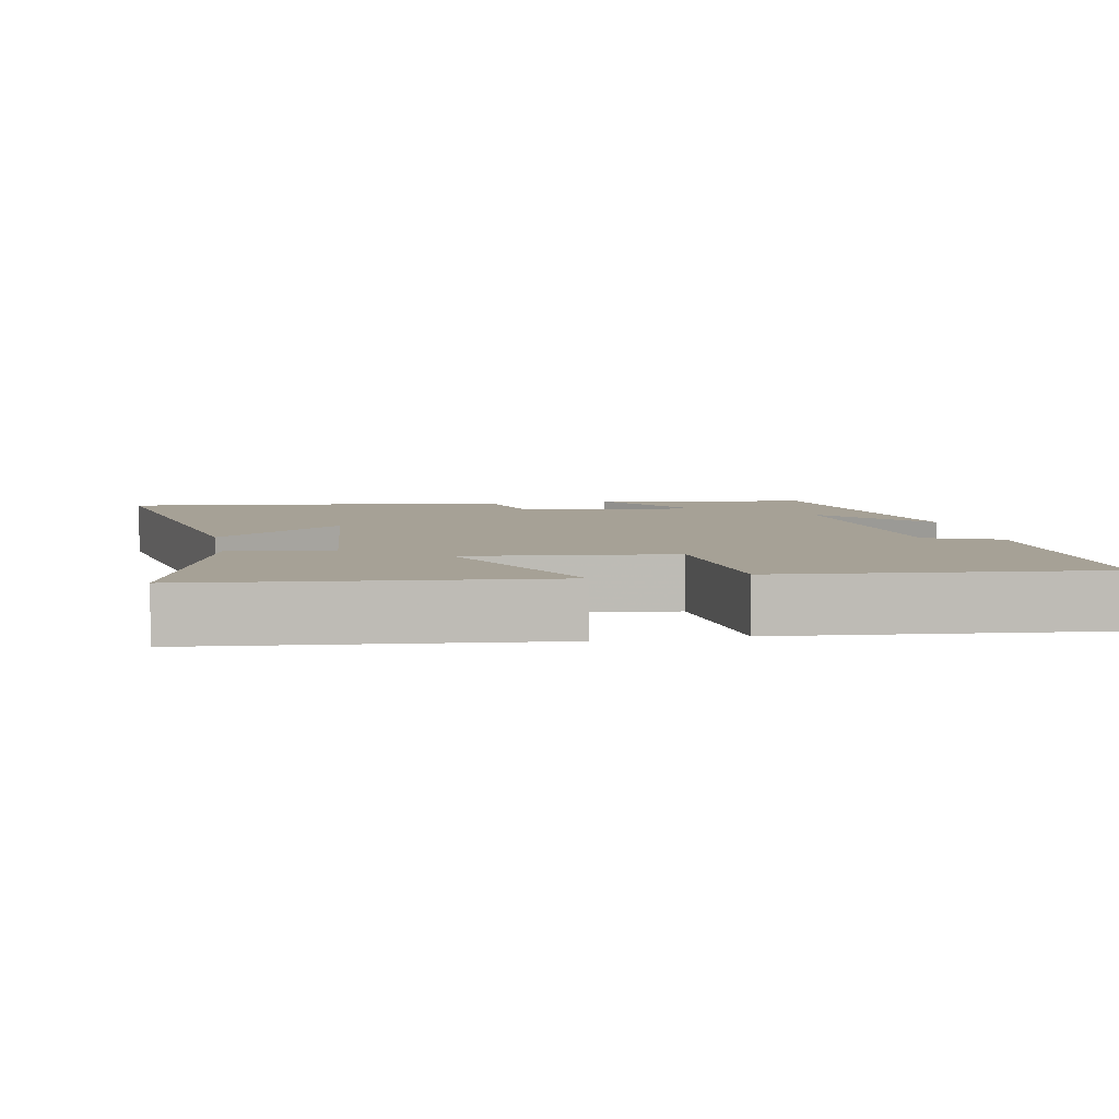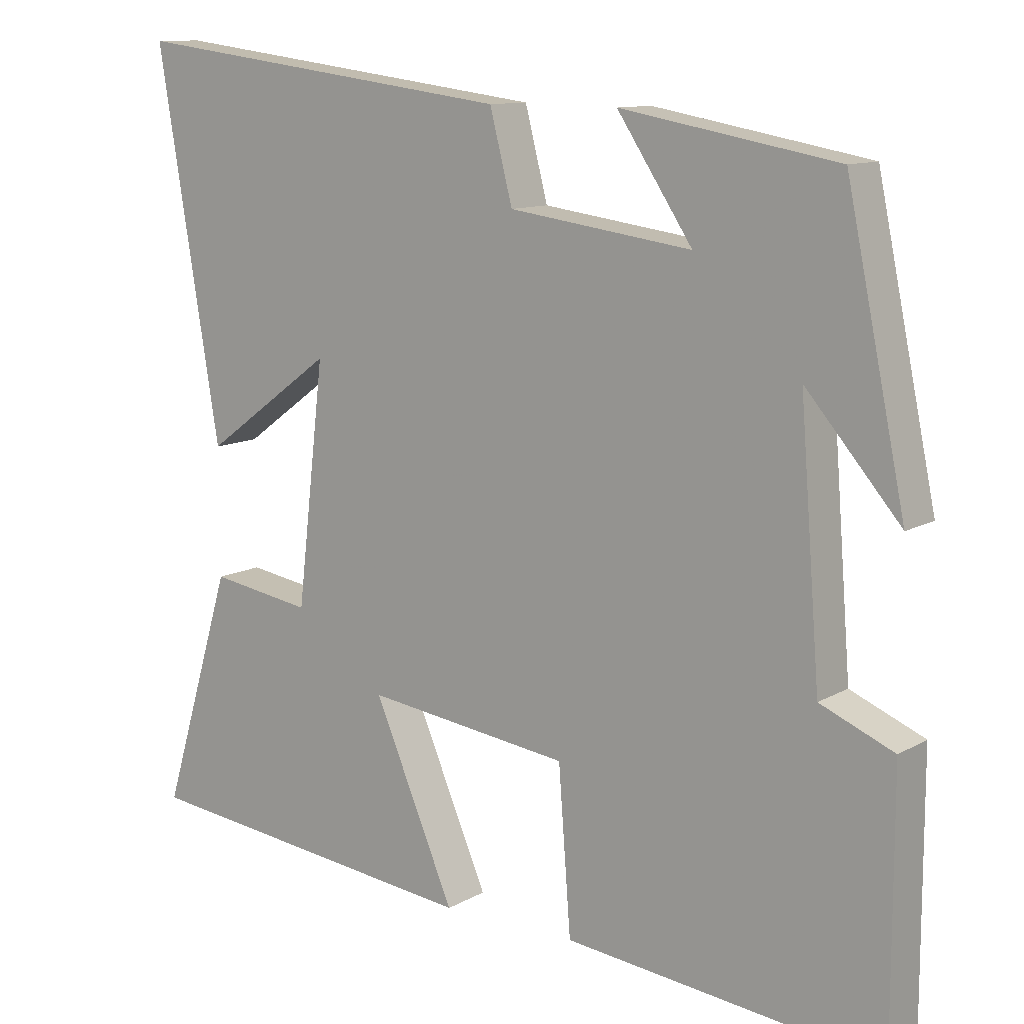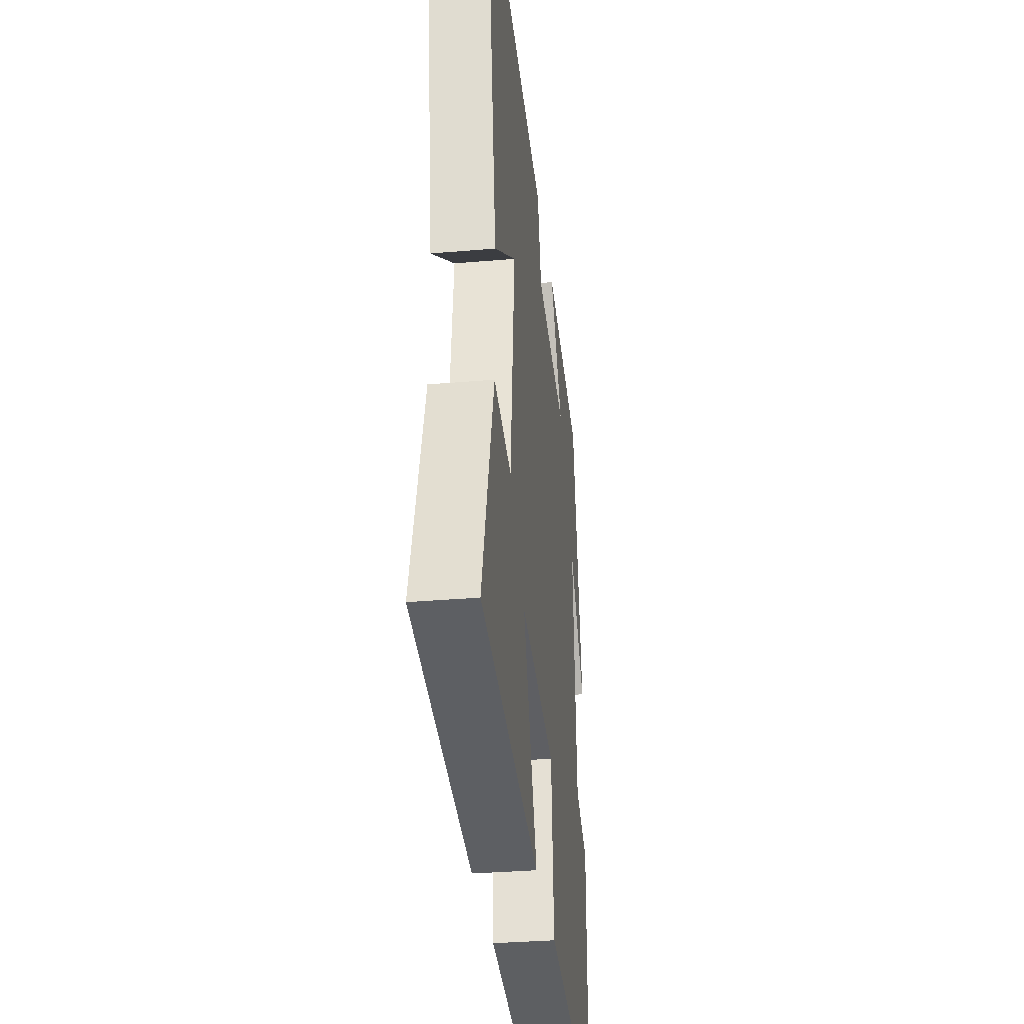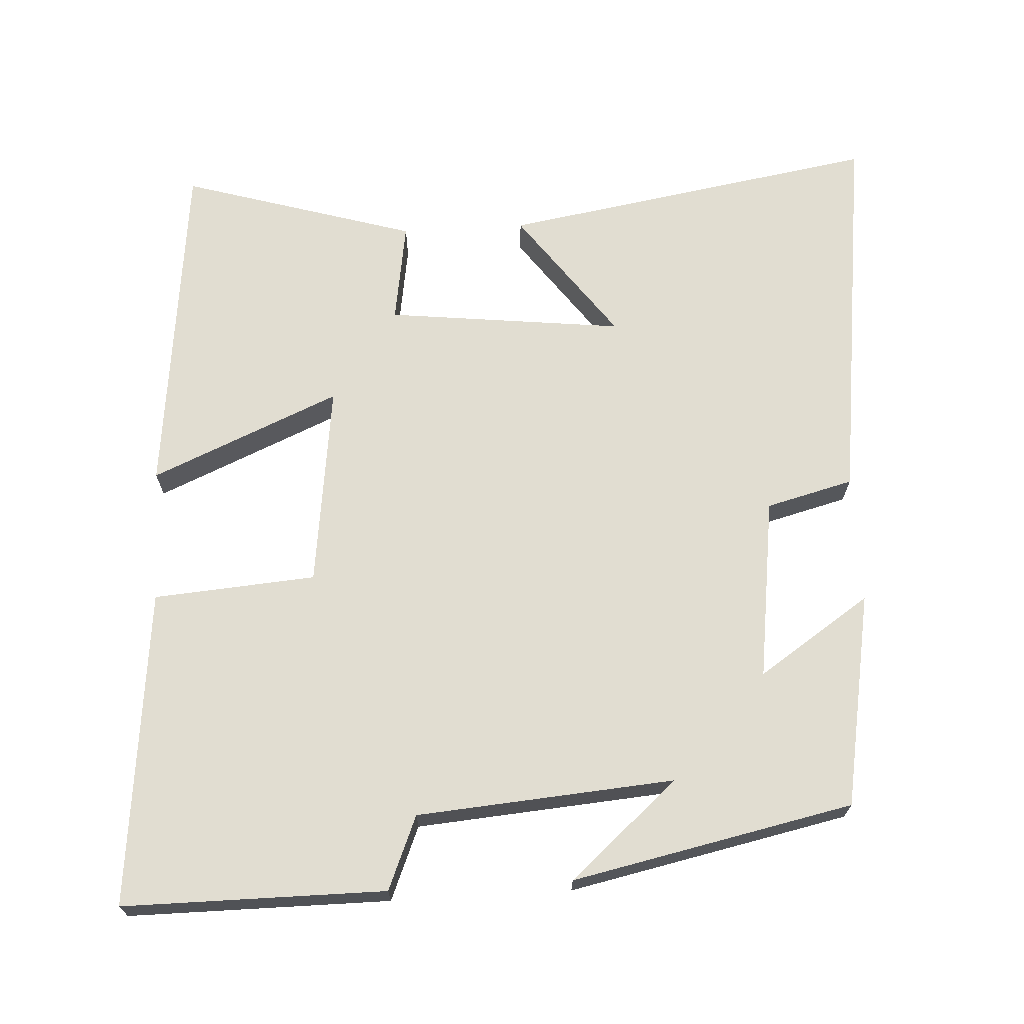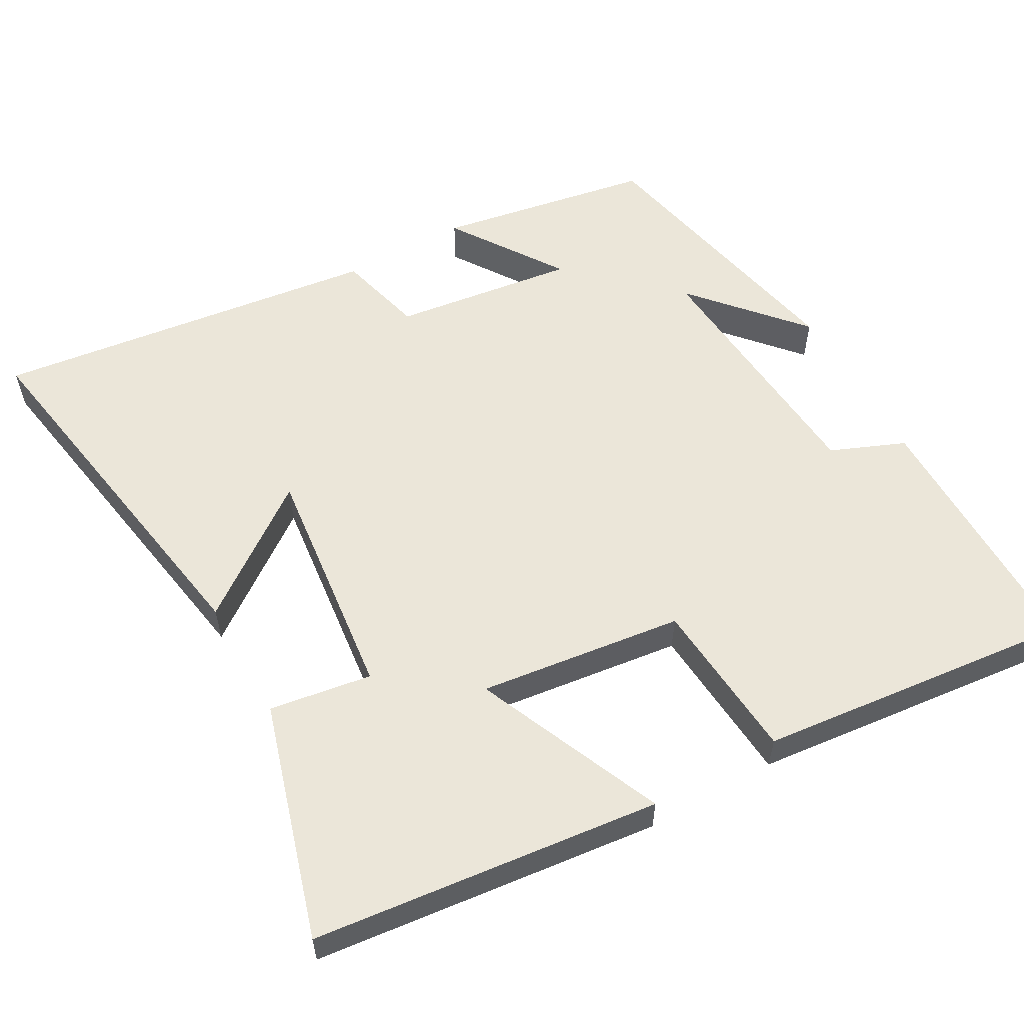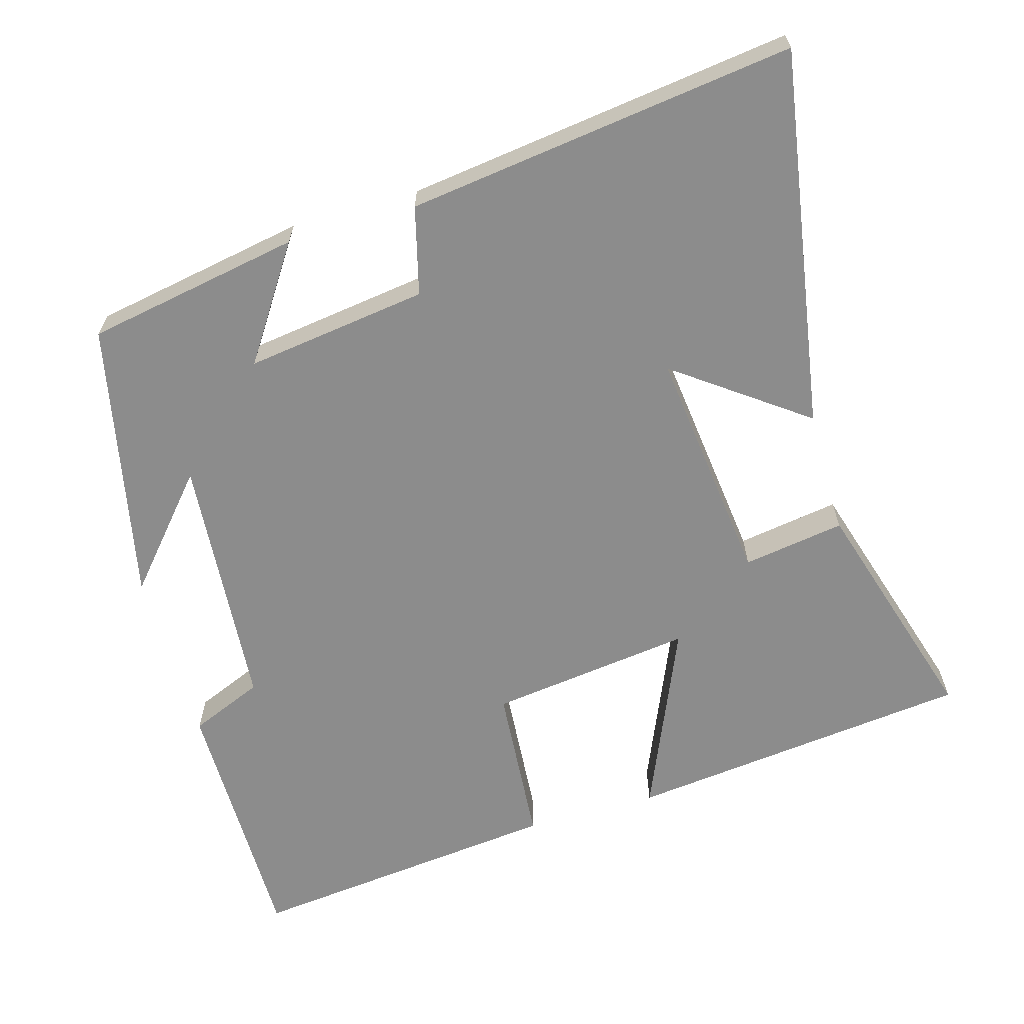
<metadata>
{"format":"obj","ext":"obj","renderer":"f3d","projection":"perspective","resolution":1024,"background":"white","views":[{"elev":6.2,"azim":168.3,"up":"+Y"},{"elev":11.3,"azim":-143.4,"up":"+Z"},{"elev":-33.4,"azim":96.7,"up":"+Z"},{"elev":68.7,"azim":-93.3,"up":"+Y"},{"elev":56.9,"azim":150.5,"up":"+Y"},{"elev":-64.2,"azim":16.1,"up":"+Y"}]}
</metadata>
<code>
v 0.597 0.07 -0.446
v 0.121 0.07 -0.5
v 0.232 0.07 -0.241
v -0.048 0.07 -0.277
v -0.065 0.07 -0.5
v -0.5 0.07 -0.547
v -0.5 0.07 -0.187
v -0.399 0.07 -0.145
v -0.371 0.07 0.209
v -0.5 0.07 0.061
v -0.419 0.07 0.447
v -0.124 0.07 0.5
v -0.227 0.07 0.346
v 0.023 0.07 0.38
v 0.054 0.07 0.5
v 0.586 0.07 0.569
v 0.5 0.07 0.05
v 0.322 0.07 0.18
v 0.36 0.07 -0.146
v 0.5 0.07 -0.124
v 0.597 0 -0.446
v 0.121 0 -0.5
v 0.232 0 -0.241
v -0.048 0 -0.277
v -0.065 0 -0.5
v -0.5 0 -0.547
v -0.5 0 -0.187
v -0.399 0 -0.145
v -0.371 0 0.209
v -0.5 0 0.061
v -0.419 0 0.447
v -0.124 0 0.5
v -0.227 0 0.346
v 0.023 0 0.38
v 0.054 0 0.5
v 0.586 0 0.569
v 0.5 0 0.05
v 0.322 0 0.18
v 0.36 0 -0.146
v 0.5 0 -0.124
f 19 20 1 2
f 15 16 17 18
f 14 15 18 19
f 13 14 19
f 11 12 13
f 9 10 11
f 9 11 13 19
f 5 6 7 8
f 4 5 8 9
f 3 4 9 19
f 2 3 19
f 22 21 40 39
f 38 37 36 35
f 39 38 35 34
f 39 34 33
f 33 32 31
f 31 30 29
f 39 33 31 29
f 28 27 26 25
f 29 28 25 24
f 39 29 24 23
f 39 23 22
f 1 21 22 2
f 2 22 23 3
f 3 23 24 4
f 4 24 25 5
f 5 25 26 6
f 6 26 27 7
f 7 27 28 8
f 8 28 29 9
f 9 29 30 10
f 10 30 31 11
f 11 31 32 12
f 12 32 33 13
f 13 33 34 14
f 14 34 35 15
f 15 35 36 16
f 16 36 37 17
f 17 37 38 18
f 18 38 39 19
f 19 39 40 20
f 20 40 21 1

</code>
